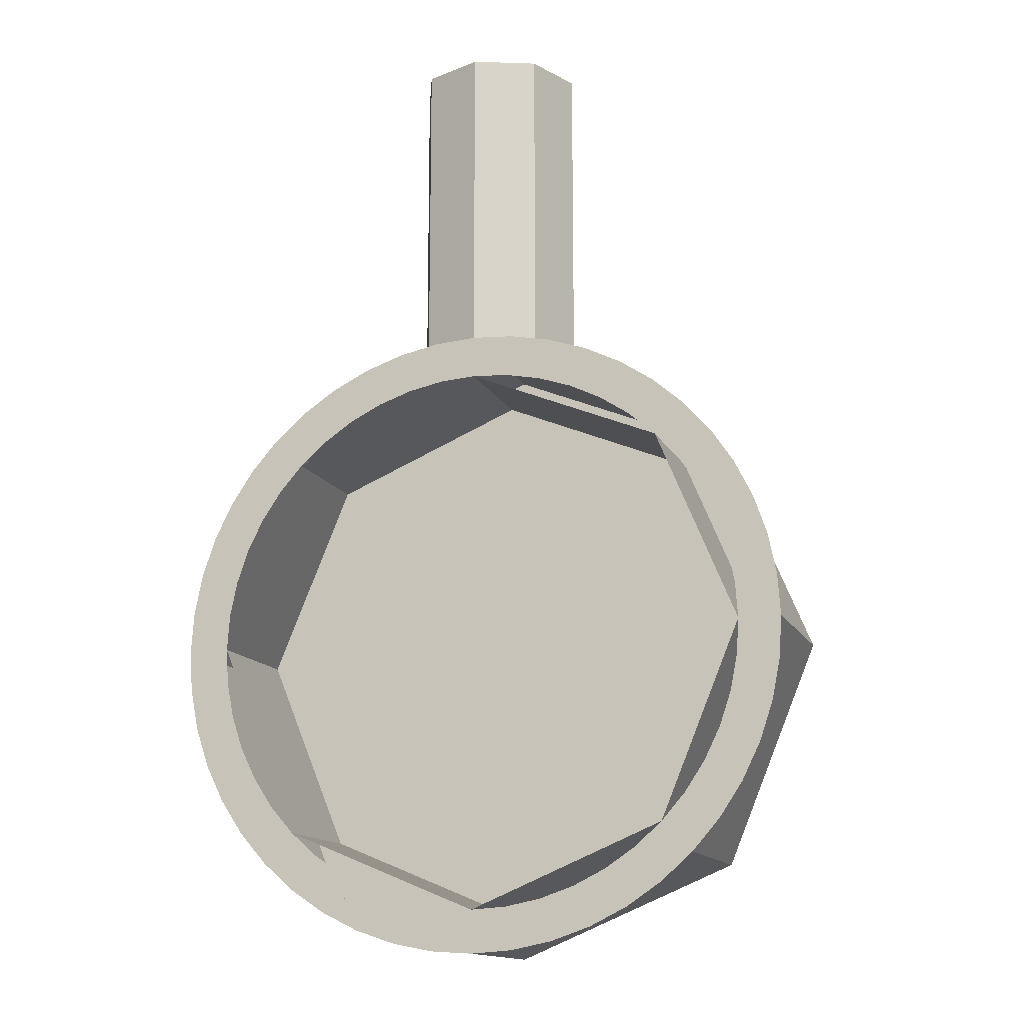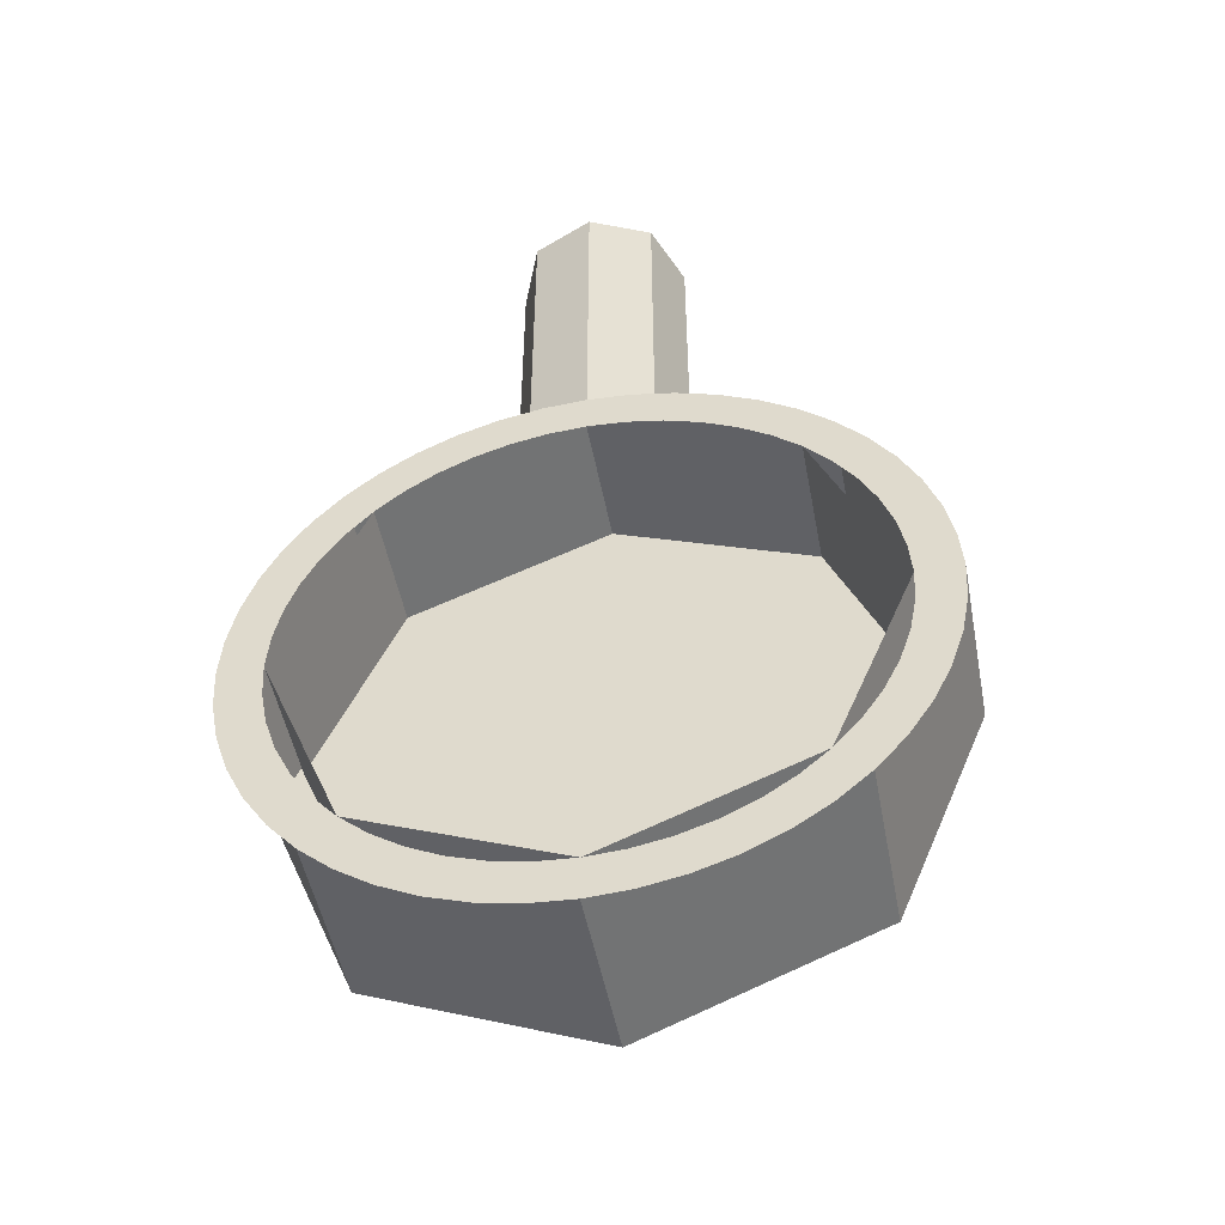
<metadata>
{"format":"obj","ext":"obj","renderer":"f3d","projection":"perspective","resolution":1024,"background":"white","views":[{"elev":-14.2,"azim":18.5,"up":"+Z"},{"elev":-50.1,"azim":10.8,"up":"+Z"}]}
</metadata>
<code>
v 0.2121 0.6 0.2121
v 0.3 0.6 0
v 0.3 0.4 0
v 0.2121 0.4 0.2121
v 0 0.6 0.3
v 0.2121 0.6 0.2121
v 0.2121 0.4 0.2121
v 0 0.4 0.3
v -0.2121 0.6 0.2121
v 0 0.6 0.3
v 0 0.4 0.3
v -0.2121 0.4 0.2121
v -0.3 0.6 0
v -0.2121 0.6 0.2121
v -0.2121 0.4 0.2121
v -0.3 0.4 0
v -0.2121 0.6 -0.2121
v -0.3 0.6 0
v -0.3 0.4 0
v -0.2121 0.4 -0.2121
v 0 0.6 -0.3
v -0.2121 0.6 -0.2121
v -0.2121 0.4 -0.2121
v 0 0.4 -0.3
v 0.2121 0.6 -0.2121
v 0 0.6 -0.3
v 0 0.4 -0.3
v 0.2121 0.4 -0.2121
v 0.3 0.6 0
v 0.2121 0.6 -0.2121
v 0.2121 0.4 -0.2121
v 0.3 0.4 0
v 0.2828 0.6 0.2828
v 0.4 0.6 0
v 0.4 0.4 0
v 0.2828 0.4 0.2828
v 0 0.6 0.4
v 0.2828 0.6 0.2828
v 0.2828 0.4 0.2828
v 0 0.4 0.4
v -0.2828 0.6 0.2828
v 0 0.6 0.4
v 0 0.4 0.4
v -0.2828 0.4 0.2828
v -0.4 0.6 0
v -0.2828 0.6 0.2828
v -0.2828 0.4 0.2828
v -0.4 0.4 0
v -0.2828 0.6 -0.2828
v -0.4 0.6 0
v -0.4 0.4 0
v -0.2828 0.4 -0.2828
v 0 0.6 -0.4
v -0.2828 0.6 -0.2828
v -0.2828 0.4 -0.2828
v 0 0.4 -0.4
v 0.2828 0.6 -0.2828
v 0 0.6 -0.4
v 0 0.4 -0.4
v 0.2828 0.4 -0.2828
v 0.4 0.6 0
v 0.2828 0.6 -0.2828
v 0.2828 0.4 -0.2828
v 0.4 0.4 0
v 0.4 0.6 0
v 0.2828 0.6 0.2828
v 0.2121 0.6 0.2121
v 0.3 0.6 0
v 0.2828 0.6 0.2828
v 0 0.6 0.4
v 0 0.6 0.3
v 0.2121 0.6 0.2121
v 0 0.6 0.4
v -0.2828 0.6 0.2828
v -0.2121 0.6 0.2121
v 0 0.6 0.3
v -0.2828 0.6 0.2828
v -0.4 0.6 0
v -0.3 0.6 0
v -0.2121 0.6 0.2121
v -0.4 0.6 0
v -0.2828 0.6 -0.2828
v -0.2121 0.6 -0.2121
v -0.3 0.6 0
v -0.2828 0.6 -0.2828
v 0 0.6 -0.4
v 0 0.6 -0.3
v -0.2121 0.6 -0.2121
v 0 0.6 -0.4
v 0.2828 0.6 -0.2828
v 0.2121 0.6 -0.2121
v 0 0.6 -0.3
v 0.2828 0.6 -0.2828
v 0.4 0.6 0
v 0.3 0.6 0
v 0.2121 0.6 -0.2121
v 0 0.4 0
v 0.75 0.4 0
v 0.5303 0.4 0.5303
v 0 0.4 0
v 0.5303 0.4 0.5303
v 0 0.4 0.75
v 0 0.4 0
v 0 0.4 0.75
v -0.5303 0.4 0.5303
v 0 0.4 0
v -0.5303 0.4 0.5303
v -0.75 0.4 0
v 0 0.4 0
v -0.75 0.4 0
v -0.5303 0.4 -0.5303
v 0 0.4 0
v -0.5303 0.4 -0.5303
v 0 0.4 -0.75
v 0 0.4 0
v 0 0.4 -0.75
v 0.5303 0.4 -0.5303
v 0 0.4 0
v 0.5303 0.4 -0.5303
v 0.75 0.4 0
v 0 0.3 0
v 0.65 0.3 0
v 0.4596 0.3 0.4596
v 0 0.3 0
v 0.4596 0.3 0.4596
v 0 0.3 0.65
v 0 0.3 0
v 0 0.3 0.65
v -0.4596 0.3 0.4596
v 0 0.3 0
v -0.4596 0.3 0.4596
v -0.65 0.3 0
v 0 0.3 0
v -0.65 0.3 0
v -0.4596 0.3 -0.4596
v 0 0.3 0
v -0.4596 0.3 -0.4596
v 0 0.3 -0.65
v 0 0.3 0
v 0 0.3 -0.65
v 0.4596 0.3 -0.4596
v 0 0.3 0
v 0.4596 0.3 -0.4596
v 0.65 0.3 0
v 0 0.2 1.5
v 0.2 0.2 1.5
v 0.1414 0.3414 1.5
v 0 0.2 1.5
v 0.1414 0.3414 1.5
v 0 0.4 1.5
v 0 0.2 1.5
v 0 0.4 1.5
v -0.1414 0.3414 1.5
v 0 0.2 1.5
v -0.1414 0.3414 1.5
v -0.2 0.2 1.5
v 0 0.2 1.5
v -0.2 0.2 1.5
v -0.1414 0.05858 1.5
v 0 0.2 1.5
v -0.1414 0.05858 1.5
v 0 0 1.5
v 0 0.2 1.5
v 0 0 1.5
v 0.1414 0.05858 1.5
v 0 0.2 1.5
v 0.1414 0.05858 1.5
v 0.2 0.2 1.5
v 0.7 0 0
v 0.694 0 0.09135
v 0.6444 0 0.08482
v 0.65 0 0
v 0.694 0 0.09135
v 0.6761 0 0.1812
v 0.6278 0 0.1682
v 0.6444 0 0.08482
v 0.6761 0 0.1812
v 0.6467 0 0.2679
v 0.6005 0 0.2488
v 0.6278 0 0.1682
v 0.6467 0 0.2679
v 0.6062 0 0.35
v 0.5629 0 0.325
v 0.6005 0 0.2488
v 0.6062 0 0.35
v 0.5554 0 0.4262
v 0.5157 0 0.3957
v 0.5629 0 0.325
v 0.5554 0 0.4262
v 0.495 0 0.495
v 0.4596 0 0.4596
v 0.5157 0 0.3957
v 0.495 0 0.495
v 0.4262 0 0.5554
v 0.3957 0 0.5157
v 0.4596 0 0.4596
v 0.4262 0 0.5554
v 0.35 0 0.6062
v 0.325 0 0.5629
v 0.3957 0 0.5157
v 0.35 0 0.6062
v 0.2679 0 0.6467
v 0.2488 0 0.6005
v 0.325 0 0.5629
v 0.2679 0 0.6467
v 0.1812 0 0.6761
v 0.1682 0 0.6278
v 0.2488 0 0.6005
v 0.1812 0 0.6761
v 0.09135 0 0.694
v 0.08482 0 0.6444
v 0.1682 0 0.6278
v 0.09135 0 0.694
v 0 0 0.7
v 0 0 0.65
v 0.08482 0 0.6444
v 0 0 0.7
v -0.09135 0 0.694
v -0.08482 0 0.6444
v 0 0 0.65
v -0.09135 0 0.694
v -0.1812 0 0.6761
v -0.1682 0 0.6278
v -0.08482 0 0.6444
v -0.1812 0 0.6761
v -0.2679 0 0.6467
v -0.2488 0 0.6005
v -0.1682 0 0.6278
v -0.2679 0 0.6467
v -0.35 0 0.6062
v -0.325 0 0.5629
v -0.2488 0 0.6005
v -0.35 0 0.6062
v -0.4262 0 0.5554
v -0.3957 0 0.5157
v -0.325 0 0.5629
v -0.4262 0 0.5554
v -0.495 0 0.495
v -0.4596 0 0.4596
v -0.3957 0 0.5157
v -0.495 0 0.495
v -0.5554 0 0.4262
v -0.5157 0 0.3957
v -0.4596 0 0.4596
v -0.5554 0 0.4262
v -0.6062 0 0.35
v -0.5629 0 0.325
v -0.5157 0 0.3957
v -0.6062 0 0.35
v -0.6467 0 0.2679
v -0.6005 0 0.2488
v -0.5629 0 0.325
v -0.6467 0 0.2679
v -0.6761 0 0.1812
v -0.6278 0 0.1682
v -0.6005 0 0.2488
v -0.6761 0 0.1812
v -0.694 0 0.09135
v -0.6444 0 0.08482
v -0.6278 0 0.1682
v -0.694 0 0.09135
v -0.7 0 0
v -0.65 0 0
v -0.6444 0 0.08482
v -0.7 0 0
v -0.694 0 -0.09135
v -0.6444 0 -0.08482
v -0.65 0 0
v -0.694 0 -0.09135
v -0.6761 0 -0.1812
v -0.6278 0 -0.1682
v -0.6444 0 -0.08482
v -0.6761 0 -0.1812
v -0.6467 0 -0.2679
v -0.6005 0 -0.2488
v -0.6278 0 -0.1682
v -0.6467 0 -0.2679
v -0.6062 0 -0.35
v -0.5629 0 -0.325
v -0.6005 0 -0.2488
v -0.6062 0 -0.35
v -0.5554 0 -0.4262
v -0.5157 0 -0.3957
v -0.5629 0 -0.325
v -0.5554 0 -0.4262
v -0.495 0 -0.495
v -0.4596 0 -0.4596
v -0.5157 0 -0.3957
v -0.495 0 -0.495
v -0.4262 0 -0.5554
v -0.3957 0 -0.5157
v -0.4596 0 -0.4596
v -0.4262 0 -0.5554
v -0.35 0 -0.6062
v -0.325 0 -0.5629
v -0.3957 0 -0.5157
v -0.35 0 -0.6062
v -0.2679 0 -0.6467
v -0.2488 0 -0.6005
v -0.325 0 -0.5629
v -0.2679 0 -0.6467
v -0.1812 0 -0.6761
v -0.1682 0 -0.6278
v -0.2488 0 -0.6005
v -0.1812 0 -0.6761
v -0.09135 0 -0.694
v -0.08482 0 -0.6444
v -0.1682 0 -0.6278
v -0.09135 0 -0.694
v 0 0 -0.7
v 0 0 -0.65
v -0.08482 0 -0.6444
v 0 0 -0.7
v 0.09135 0 -0.694
v 0.08482 0 -0.6444
v 0 0 -0.65
v 0.09135 0 -0.694
v 0.1812 0 -0.6761
v 0.1682 0 -0.6278
v 0.08482 0 -0.6444
v 0.1812 0 -0.6761
v 0.2679 0 -0.6467
v 0.2488 0 -0.6005
v 0.1682 0 -0.6278
v 0.2679 0 -0.6467
v 0.35 0 -0.6062
v 0.325 0 -0.5629
v 0.2488 0 -0.6005
v 0.35 0 -0.6062
v 0.4262 0 -0.5554
v 0.3957 0 -0.5157
v 0.325 0 -0.5629
v 0.4262 0 -0.5554
v 0.495 0 -0.495
v 0.4596 0 -0.4596
v 0.3957 0 -0.5157
v 0.495 0 -0.495
v 0.5554 0 -0.4262
v 0.5157 0 -0.3957
v 0.4596 0 -0.4596
v 0.5554 0 -0.4262
v 0.6062 0 -0.35
v 0.5629 0 -0.325
v 0.5157 0 -0.3957
v 0.6062 0 -0.35
v 0.6467 0 -0.2679
v 0.6005 0 -0.2488
v 0.5629 0 -0.325
v 0.6467 0 -0.2679
v 0.6761 0 -0.1812
v 0.6278 0 -0.1682
v 0.6005 0 -0.2488
v 0.6761 0 -0.1812
v 0.694 0 -0.09135
v 0.6444 0 -0.08482
v 0.6278 0 -0.1682
v 0.694 0 -0.09135
v 0.7 0 0
v 0.65 0 0
v 0.6444 0 -0.08482
v 0.75 0 0
v 0.7436 0 0.09788
v 0.694 0 0.09135
v 0.7 0 0
v 0.7436 0 0.09788
v 0.7244 0 0.1941
v 0.6761 0 0.1812
v 0.694 0 0.09135
v 0.7244 0 0.1941
v 0.6929 0 0.287
v 0.6467 0 0.2679
v 0.6761 0 0.1812
v 0.6929 0 0.287
v 0.6495 0 0.375
v 0.6062 0 0.35
v 0.6467 0 0.2679
v 0.6495 0 0.375
v 0.595 0 0.4566
v 0.5554 0 0.4262
v 0.6062 0 0.35
v 0.595 0 0.4566
v 0.5303 0 0.5303
v 0.495 0 0.495
v 0.5554 0 0.4262
v 0.5303 0 0.5303
v 0.4566 0 0.595
v 0.4262 0 0.5554
v 0.495 0 0.495
v 0.4566 0 0.595
v 0.375 0 0.6495
v 0.35 0 0.6062
v 0.4262 0 0.5554
v 0.375 0 0.6495
v 0.287 0 0.6929
v 0.2679 0 0.6467
v 0.35 0 0.6062
v 0.287 0 0.6929
v 0.1941 0 0.7244
v 0.1812 0 0.6761
v 0.2679 0 0.6467
v 0.1941 0 0.7244
v 0.09788 0 0.7436
v 0.09135 0 0.694
v 0.1812 0 0.6761
v 0.09788 0 0.7436
v 0 0 0.75
v 0 0 0.7
v 0.09135 0 0.694
v 0 0 0.75
v -0.09788 0 0.7436
v -0.09135 0 0.694
v 0 0 0.7
v -0.09788 0 0.7436
v -0.1941 0 0.7244
v -0.1812 0 0.6761
v -0.09135 0 0.694
v -0.1941 0 0.7244
v -0.287 0 0.6929
v -0.2679 0 0.6467
v -0.1812 0 0.6761
v -0.287 0 0.6929
v -0.375 0 0.6495
v -0.35 0 0.6062
v -0.2679 0 0.6467
v -0.375 0 0.6495
v -0.4566 0 0.595
v -0.4262 0 0.5554
v -0.35 0 0.6062
v -0.4566 0 0.595
v -0.5303 0 0.5303
v -0.495 0 0.495
v -0.4262 0 0.5554
v -0.5303 0 0.5303
v -0.595 0 0.4566
v -0.5554 0 0.4262
v -0.495 0 0.495
v -0.595 0 0.4566
v -0.6495 0 0.375
v -0.6062 0 0.35
v -0.5554 0 0.4262
v -0.6495 0 0.375
v -0.6929 0 0.287
v -0.6467 0 0.2679
v -0.6062 0 0.35
v -0.6929 0 0.287
v -0.7244 0 0.1941
v -0.6761 0 0.1812
v -0.6467 0 0.2679
v -0.7244 0 0.1941
v -0.7436 0 0.09788
v -0.694 0 0.09135
v -0.6761 0 0.1812
v -0.7436 0 0.09788
v -0.75 0 0
v -0.7 0 0
v -0.694 0 0.09135
v -0.75 0 0
v -0.7436 0 -0.09788
v -0.694 0 -0.09135
v -0.7 0 0
v -0.7436 0 -0.09788
v -0.7244 0 -0.1941
v -0.6761 0 -0.1812
v -0.694 0 -0.09135
v -0.7244 0 -0.1941
v -0.6929 0 -0.287
v -0.6467 0 -0.2679
v -0.6761 0 -0.1812
v -0.6929 0 -0.287
v -0.6495 0 -0.375
v -0.6062 0 -0.35
v -0.6467 0 -0.2679
v -0.6495 0 -0.375
v -0.595 0 -0.4566
v -0.5554 0 -0.4262
v -0.6062 0 -0.35
v -0.595 0 -0.4566
v -0.5303 0 -0.5303
v -0.495 0 -0.495
v -0.5554 0 -0.4262
v -0.5303 0 -0.5303
v -0.4566 0 -0.595
v -0.4262 0 -0.5554
v -0.495 0 -0.495
v -0.4566 0 -0.595
v -0.375 0 -0.6495
v -0.35 0 -0.6062
v -0.4262 0 -0.5554
v -0.375 0 -0.6495
v -0.287 0 -0.6929
v -0.2679 0 -0.6467
v -0.35 0 -0.6062
v -0.287 0 -0.6929
v -0.1941 0 -0.7244
v -0.1812 0 -0.6761
v -0.2679 0 -0.6467
v -0.1941 0 -0.7244
v -0.09788 0 -0.7436
v -0.09135 0 -0.694
v -0.1812 0 -0.6761
v -0.09788 0 -0.7436
v 0 0 -0.75
v 0 0 -0.7
v -0.09135 0 -0.694
v 0 0 -0.75
v 0.09788 0 -0.7436
v 0.09135 0 -0.694
v 0 0 -0.7
v 0.09788 0 -0.7436
v 0.1941 0 -0.7244
v 0.1812 0 -0.6761
v 0.09135 0 -0.694
v 0.1941 0 -0.7244
v 0.287 0 -0.6929
v 0.2679 0 -0.6467
v 0.1812 0 -0.6761
v 0.287 0 -0.6929
v 0.375 0 -0.6495
v 0.35 0 -0.6062
v 0.2679 0 -0.6467
v 0.375 0 -0.6495
v 0.4566 0 -0.595
v 0.4262 0 -0.5554
v 0.35 0 -0.6062
v 0.4566 0 -0.595
v 0.5303 0 -0.5303
v 0.495 0 -0.495
v 0.4262 0 -0.5554
v 0.5303 0 -0.5303
v 0.595 0 -0.4566
v 0.5554 0 -0.4262
v 0.495 0 -0.495
v 0.595 0 -0.4566
v 0.6495 0 -0.375
v 0.6062 0 -0.35
v 0.5554 0 -0.4262
v 0.6495 0 -0.375
v 0.6929 0 -0.287
v 0.6467 0 -0.2679
v 0.6062 0 -0.35
v 0.6929 0 -0.287
v 0.7244 0 -0.1941
v 0.6761 0 -0.1812
v 0.6467 0 -0.2679
v 0.7244 0 -0.1941
v 0.7436 0 -0.09788
v 0.694 0 -0.09135
v 0.6761 0 -0.1812
v 0.7436 0 -0.09788
v 0.75 0 0
v 0.7 0 0
v 0.694 0 -0.09135
v 0.4596 0 0.4596
v 0.65 0 0
v 0.65 0.3 0
v 0.4596 0.3 0.4596
v 0 0 0.65
v 0.4596 0 0.4596
v 0.4596 0.3 0.4596
v 0 0.3 0.65
v -0.4596 0 0.4596
v 0 0 0.65
v 0 0.3 0.65
v -0.4596 0.3 0.4596
v -0.65 0 0
v -0.4596 0 0.4596
v -0.4596 0.3 0.4596
v -0.65 0.3 0
v -0.4596 0 -0.4596
v -0.65 0 0
v -0.65 0.3 0
v -0.4596 0.3 -0.4596
v 0 0 -0.65
v -0.4596 0 -0.4596
v -0.4596 0.3 -0.4596
v 0 0.3 -0.65
v 0.4596 0 -0.4596
v 0 0 -0.65
v 0 0.3 -0.65
v 0.4596 0.3 -0.4596
v 0.65 0 0
v 0.4596 0 -0.4596
v 0.4596 0.3 -0.4596
v 0.65 0.3 0
v 0.5303 0 0.5303
v 0.75 0 0
v 0.75 0.4 0
v 0.5303 0.4 0.5303
v 0 0 0.75
v 0.5303 0 0.5303
v 0.5303 0.4 0.5303
v 0 0.4 0.75
v -0.5303 0 0.5303
v 0 0 0.75
v 0 0.4 0.75
v -0.5303 0.4 0.5303
v -0.75 0 0
v -0.5303 0 0.5303
v -0.5303 0.4 0.5303
v -0.75 0.4 0
v -0.5303 0 -0.5303
v -0.75 0 0
v -0.75 0.4 0
v -0.5303 0.4 -0.5303
v 0 0 -0.75
v -0.5303 0 -0.5303
v -0.5303 0.4 -0.5303
v 0 0.4 -0.75
v 0.5303 0 -0.5303
v 0 0 -0.75
v 0 0.4 -0.75
v 0.5303 0.4 -0.5303
v 0.75 0 0
v 0.5303 0 -0.5303
v 0.5303 0.4 -0.5303
v 0.75 0.4 0
v 0.1414 0.3414 0.75
v 0.2 0.2 0.75
v 0.2 0.2 1.5
v 0.1414 0.3414 1.5
v 0 0.4 0.75
v 0.1414 0.3414 0.75
v 0.1414 0.3414 1.5
v 0 0.4 1.5
v -0.1414 0.3414 0.75
v 0 0.4 0.75
v 0 0.4 1.5
v -0.1414 0.3414 1.5
v -0.2 0.2 0.75
v -0.1414 0.3414 0.75
v -0.1414 0.3414 1.5
v -0.2 0.2 1.5
v -0.1414 0.05858 0.75
v -0.2 0.2 0.75
v -0.2 0.2 1.5
v -0.1414 0.05858 1.5
v 0 0 0.75
v -0.1414 0.05858 0.75
v -0.1414 0.05858 1.5
v 0 0 1.5
v 0.1414 0.05858 0.75
v 0 0 0.75
v 0 0 1.5
v 0.1414 0.05858 1.5
v 0.2 0.2 0.75
v 0.1414 0.05858 0.75
v 0.1414 0.05858 1.5
v 0.2 0.2 1.5
v 0.1414 0.05858 0.7217
v 0.1414 0.05858 0.75
v 0 0 0.75
v 0.1414 0.05858 0.7217
v 0.2 0.2 0.71
v 0.2 0.2 0.75
v 0.1414 0.05858 0.75
v 0.1414 0.3414 0.7217
v 0.1414 0.3414 0.75
v 0 0.4 0.75
v 0.1414 0.3414 0.7217
v 0.2 0.2 0.71
v 0.2 0.2 0.75
v 0.1414 0.3414 0.75
v -0.1414 0.05858 0.7217
v -0.1414 0.05858 0.75
v 0 0 0.75
v -0.1414 0.05858 0.7217
v -0.2 0.2 0.71
v -0.2 0.2 0.75
v -0.1414 0.05858 0.75
v -0.1414 0.3414 0.7217
v -0.1414 0.3414 0.75
v 0 0.4 0.75
v -0.1414 0.3414 0.7217
v -0.2 0.2 0.71
v -0.2 0.2 0.75
v -0.1414 0.3414 0.75
g mesh3557603
f 1 2 3
f 3 4 1
f 5 6 7
f 7 8 5
f 9 10 11
f 11 12 9
f 13 14 15
f 15 16 13
f 17 18 19
f 19 20 17
f 21 22 23
f 23 24 21
f 25 26 27
f 27 28 25
f 29 30 31
f 31 32 29
g mesh3557605
f 33 35 34
f 35 33 36
f 37 39 38
f 39 37 40
f 41 43 42
f 43 41 44
f 45 47 46
f 47 45 48
f 49 51 50
f 51 49 52
f 53 55 54
f 55 53 56
f 57 59 58
f 59 57 60
f 61 63 62
f 63 61 64
g mesh3557607
f 65 67 66
f 67 65 68
f 69 71 70
f 71 69 72
f 73 75 74
f 75 73 76
f 77 79 78
f 79 77 80
f 81 83 82
f 83 81 84
f 85 87 86
f 87 85 88
f 89 91 90
f 91 89 92
f 93 95 94
f 95 93 96
g mesh3557615
f 97 99 98
f 100 102 101
f 103 105 104
f 106 108 107
f 109 111 110
f 112 114 113
f 115 117 116
f 118 120 119
g mesh3557617
f 121 122 123
f 124 125 126
f 127 128 129
f 130 131 132
f 133 134 135
f 136 137 138
f 139 140 141
f 142 143 144
g mesh3557619
f 145 146 147
f 148 149 150
f 151 152 153
f 154 155 156
f 157 158 159
f 160 161 162
f 163 164 165
f 166 167 168
g mesh3557621
f 169 170 171
f 171 172 169
f 173 174 175
f 175 176 173
f 177 178 179
f 179 180 177
f 181 182 183
f 183 184 181
f 185 186 187
f 187 188 185
f 189 190 191
f 191 192 189
f 193 194 195
f 195 196 193
f 197 198 199
f 199 200 197
f 201 202 203
f 203 204 201
f 205 206 207
f 207 208 205
f 209 210 211
f 211 212 209
f 213 214 215
f 215 216 213
f 217 218 219
f 219 220 217
f 221 222 223
f 223 224 221
f 225 226 227
f 227 228 225
f 229 230 231
f 231 232 229
f 233 234 235
f 235 236 233
f 237 238 239
f 239 240 237
f 241 242 243
f 243 244 241
f 245 246 247
f 247 248 245
f 249 250 251
f 251 252 249
f 253 254 255
f 255 256 253
f 257 258 259
f 259 260 257
f 261 262 263
f 263 264 261
f 265 266 267
f 267 268 265
f 269 270 271
f 271 272 269
f 273 274 275
f 275 276 273
f 277 278 279
f 279 280 277
f 281 282 283
f 283 284 281
f 285 286 287
f 287 288 285
f 289 290 291
f 291 292 289
f 293 294 295
f 295 296 293
f 297 298 299
f 299 300 297
f 301 302 303
f 303 304 301
f 305 306 307
f 307 308 305
f 309 310 311
f 311 312 309
f 313 314 315
f 315 316 313
f 317 318 319
f 319 320 317
f 321 322 323
f 323 324 321
f 325 326 327
f 327 328 325
f 329 330 331
f 331 332 329
f 333 334 335
f 335 336 333
f 337 338 339
f 339 340 337
f 341 342 343
f 343 344 341
f 345 346 347
f 347 348 345
f 349 350 351
f 351 352 349
f 353 354 355
f 355 356 353
f 357 358 359
f 359 360 357
g mesh3557623
f 361 362 363
f 363 364 361
f 365 366 367
f 367 368 365
f 369 370 371
f 371 372 369
f 373 374 375
f 375 376 373
f 377 378 379
f 379 380 377
f 381 382 383
f 383 384 381
f 385 386 387
f 387 388 385
f 389 390 391
f 391 392 389
f 393 394 395
f 395 396 393
f 397 398 399
f 399 400 397
f 401 402 403
f 403 404 401
f 405 406 407
f 407 408 405
f 409 410 411
f 411 412 409
f 413 414 415
f 415 416 413
f 417 418 419
f 419 420 417
f 421 422 423
f 423 424 421
f 425 426 427
f 427 428 425
f 429 430 431
f 431 432 429
f 433 434 435
f 435 436 433
f 437 438 439
f 439 440 437
f 441 442 443
f 443 444 441
f 445 446 447
f 447 448 445
f 449 450 451
f 451 452 449
f 453 454 455
f 455 456 453
f 457 458 459
f 459 460 457
f 461 462 463
f 463 464 461
f 465 466 467
f 467 468 465
f 469 470 471
f 471 472 469
f 473 474 475
f 475 476 473
f 477 478 479
f 479 480 477
f 481 482 483
f 483 484 481
f 485 486 487
f 487 488 485
f 489 490 491
f 491 492 489
f 493 494 495
f 495 496 493
f 497 498 499
f 499 500 497
f 501 502 503
f 503 504 501
f 505 506 507
f 507 508 505
f 509 510 511
f 511 512 509
f 513 514 515
f 515 516 513
f 517 518 519
f 519 520 517
f 521 522 523
f 523 524 521
f 525 526 527
f 527 528 525
f 529 530 531
f 531 532 529
f 533 534 535
f 535 536 533
f 537 538 539
f 539 540 537
f 541 542 543
f 543 544 541
f 545 546 547
f 547 548 545
f 549 550 551
f 551 552 549
g mesh3557625
f 553 555 554
f 555 553 556
f 557 559 558
f 559 557 560
f 561 563 562
f 563 561 564
f 565 567 566
f 567 565 568
f 569 571 570
f 571 569 572
f 573 575 574
f 575 573 576
f 577 579 578
f 579 577 580
f 581 583 582
f 583 581 584
g mesh3557627
f 585 586 587
f 587 588 585
f 589 590 591
f 591 592 589
f 593 594 595
f 595 596 593
f 597 598 599
f 599 600 597
f 601 602 603
f 603 604 601
f 605 606 607
f 607 608 605
f 609 610 611
f 611 612 609
f 613 614 615
f 615 616 613
g mesh3557629
f 617 619 618
f 619 617 620
f 621 623 622
f 623 621 624
f 625 627 626
f 627 625 628
f 629 631 630
f 631 629 632
f 633 635 634
f 635 633 636
f 637 639 638
f 639 637 640
f 641 643 642
f 643 641 644
f 645 647 646
f 647 645 648
g mesh3557631
f 649 650 651
f 652 653 654
f 654 655 652
g mesh3557633
f 656 658 657
f 659 661 660
f 661 659 662
g mesh3557636
f 663 665 664
f 666 668 667
f 668 666 669
g mesh3557638
f 670 671 672
f 673 674 675
f 675 676 673

</code>
